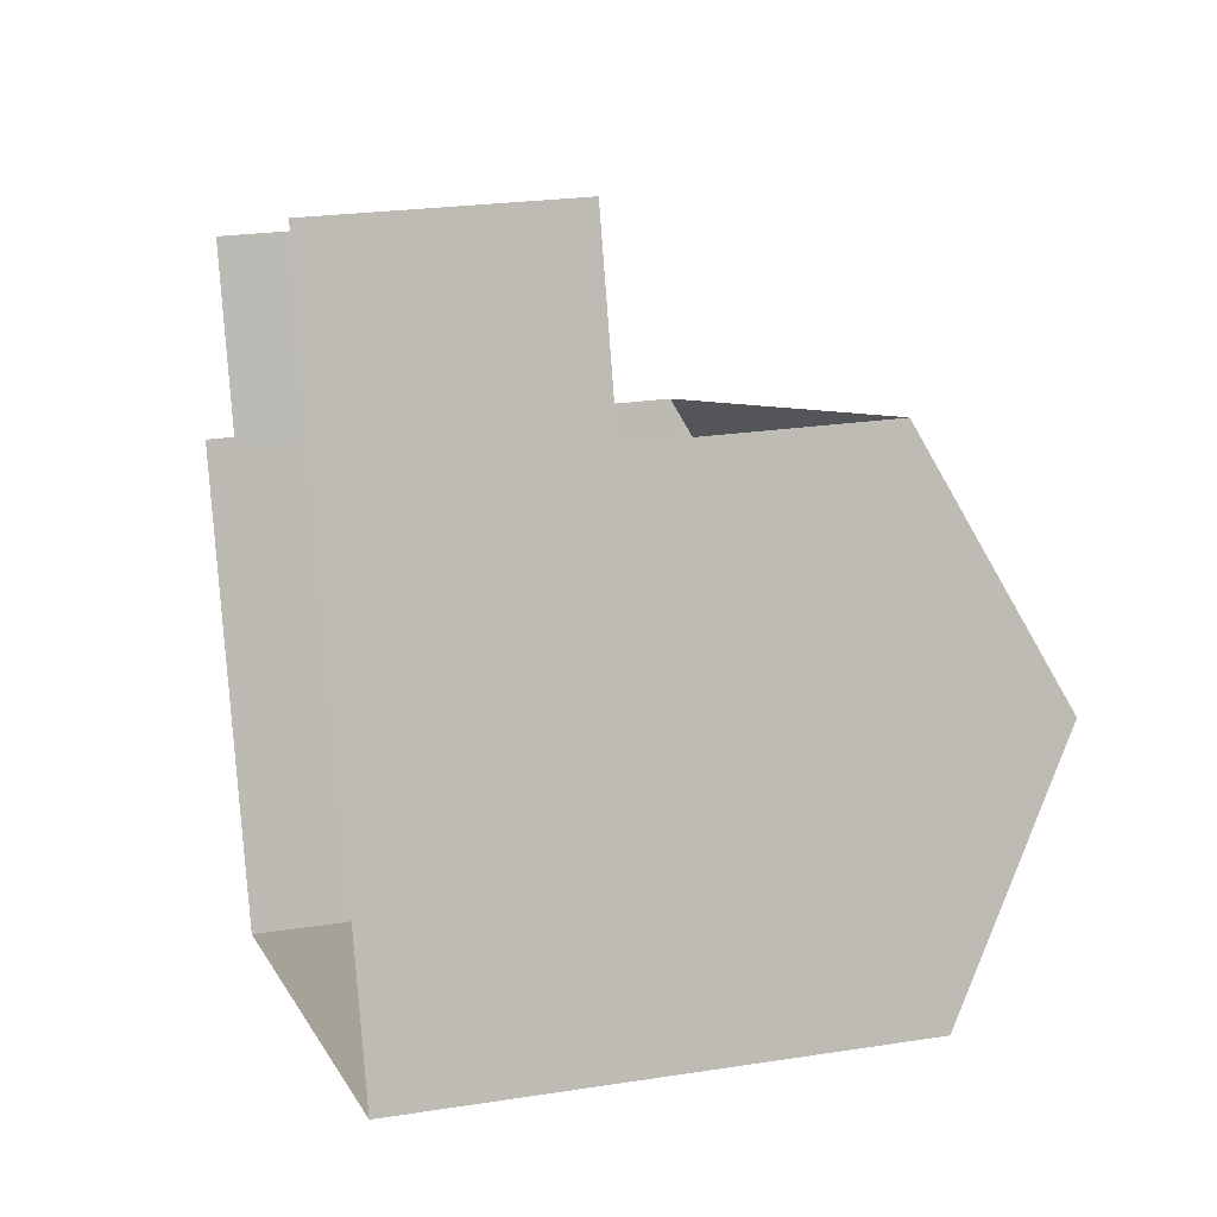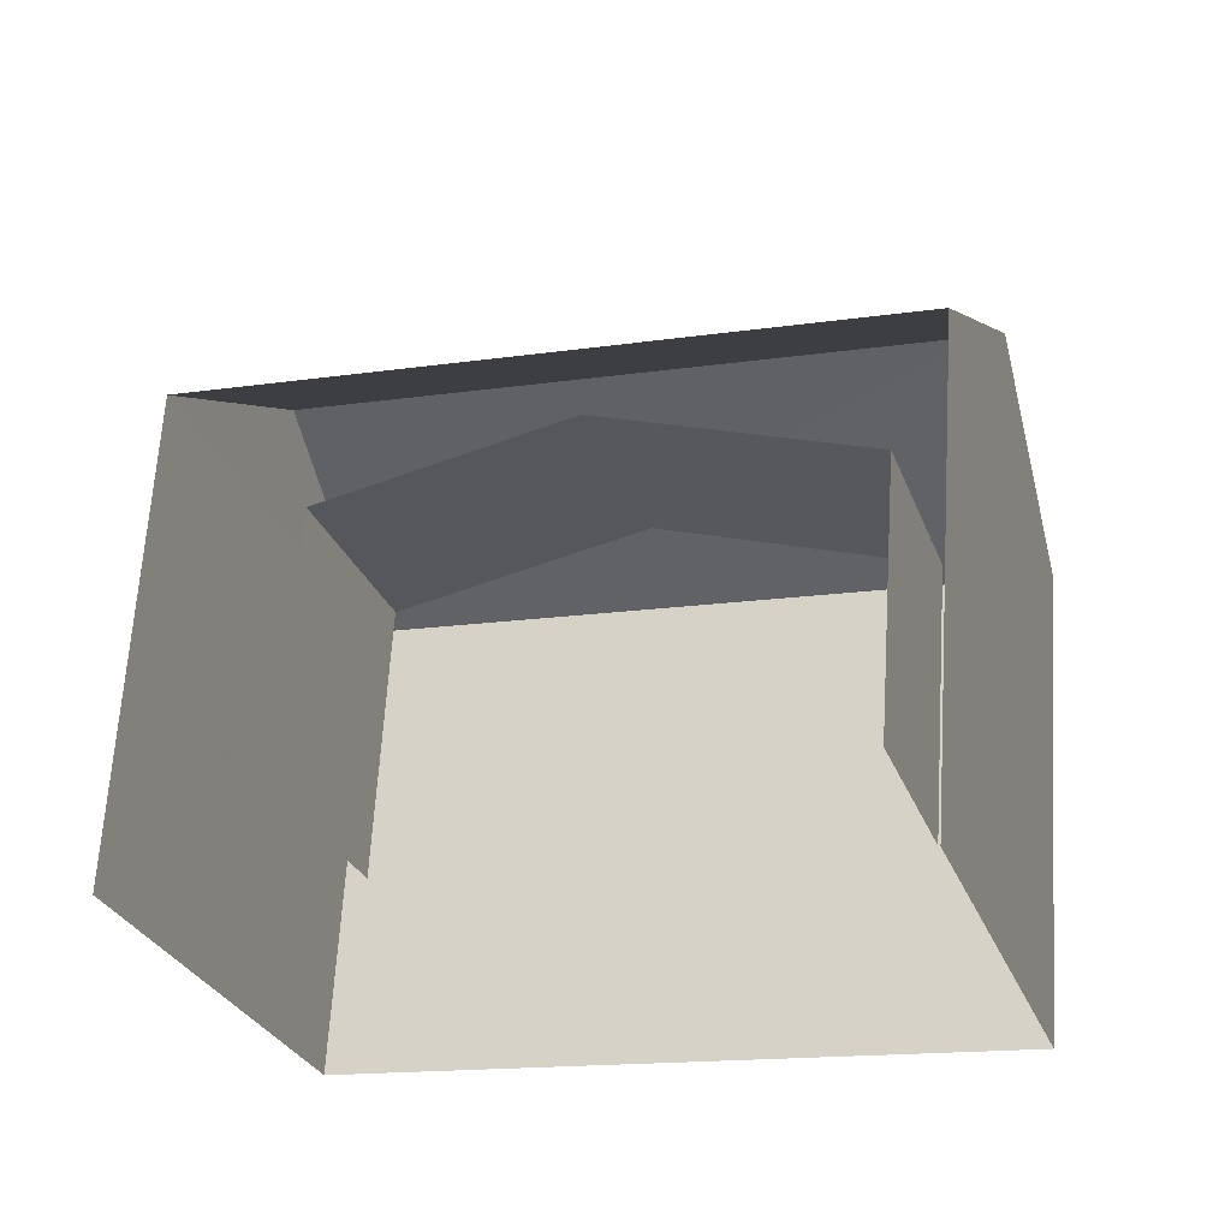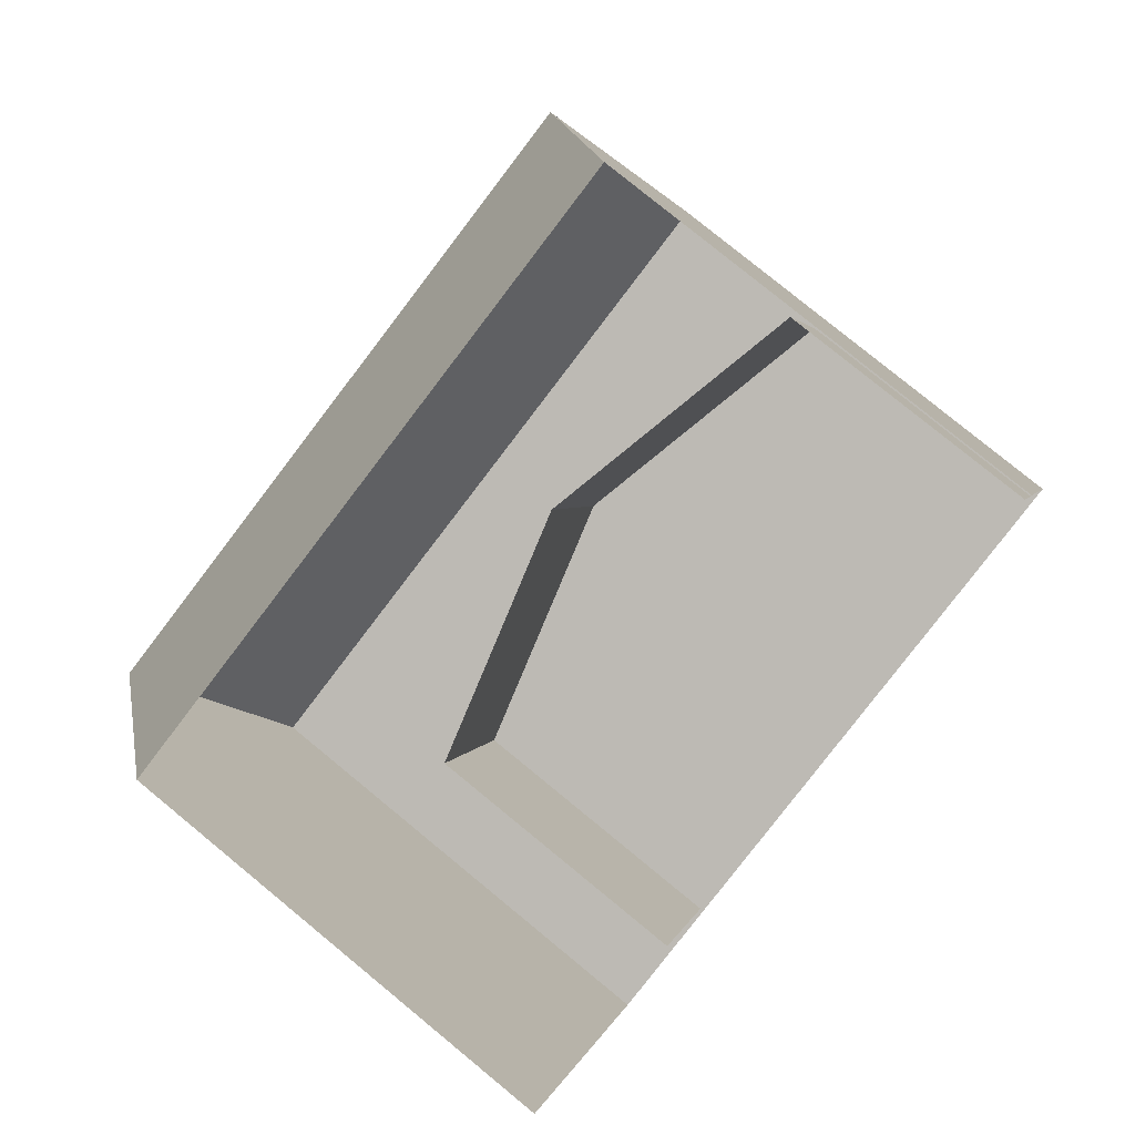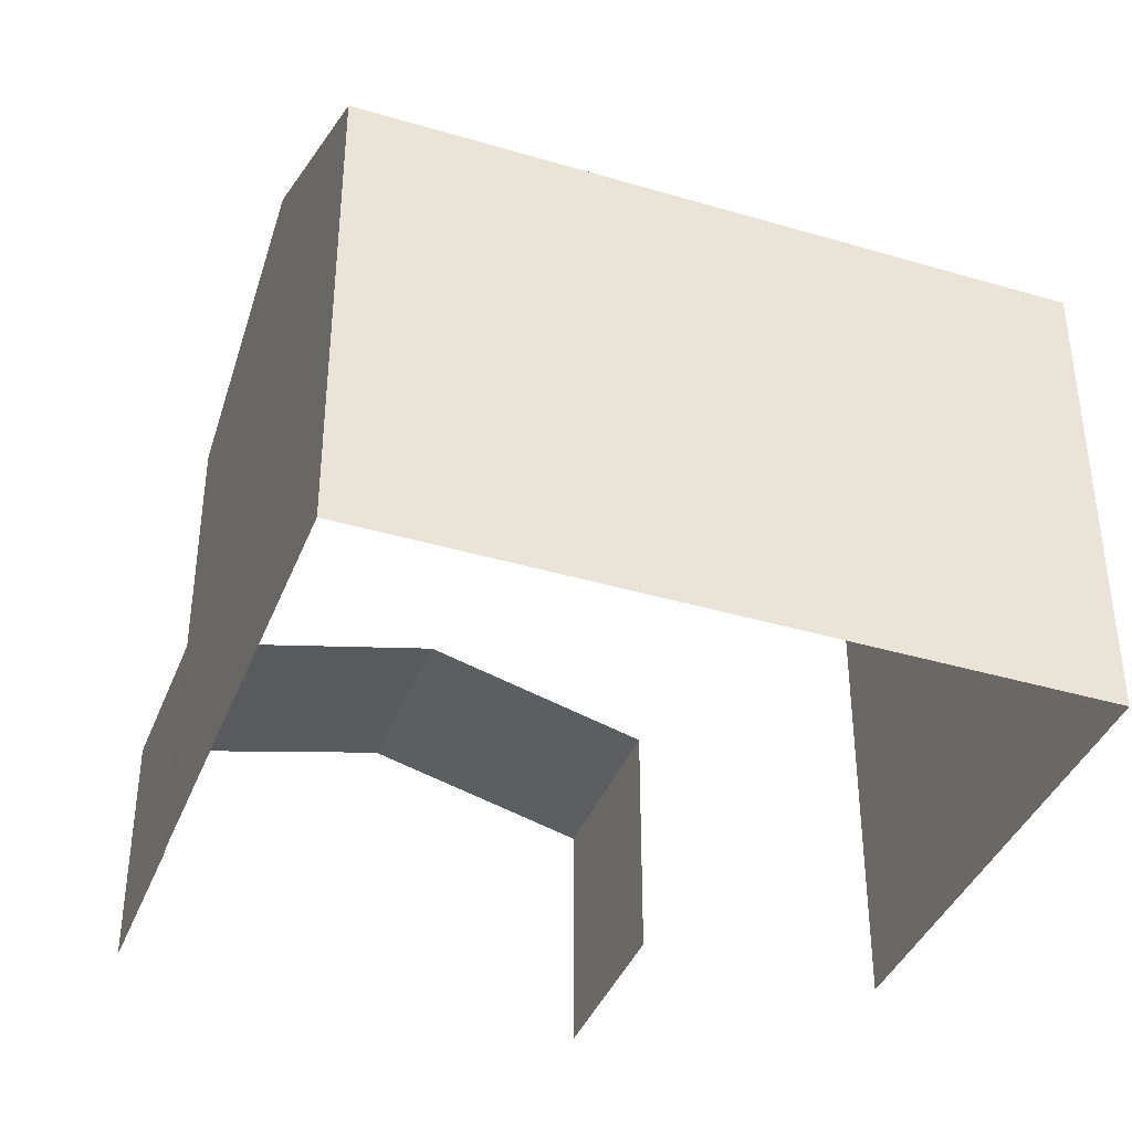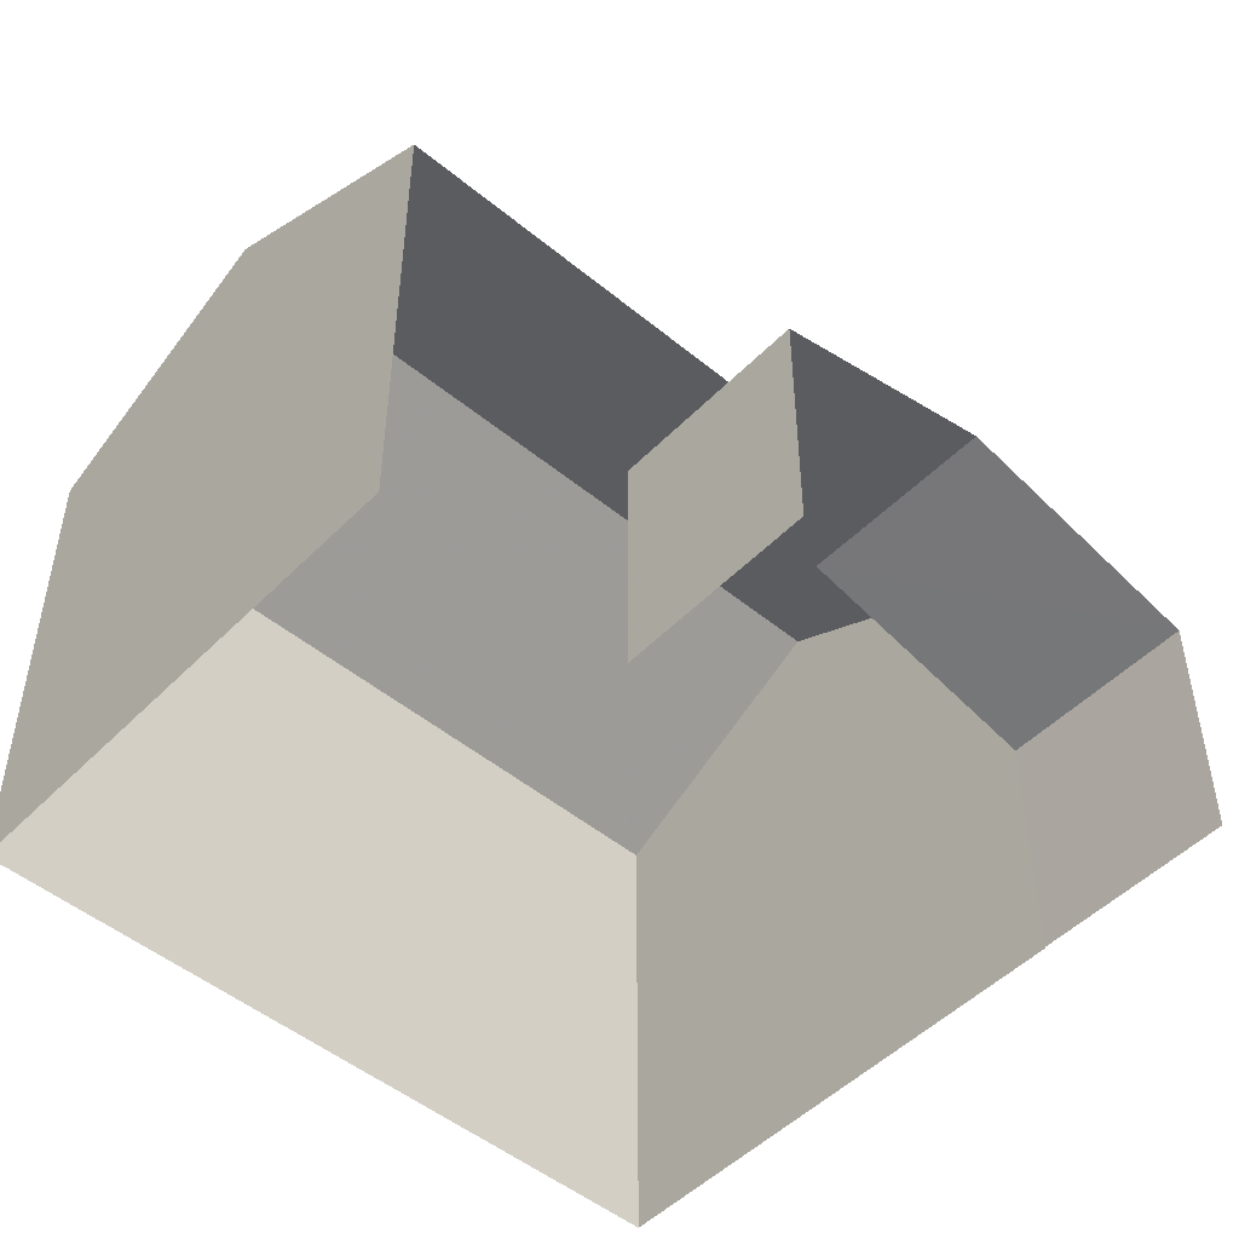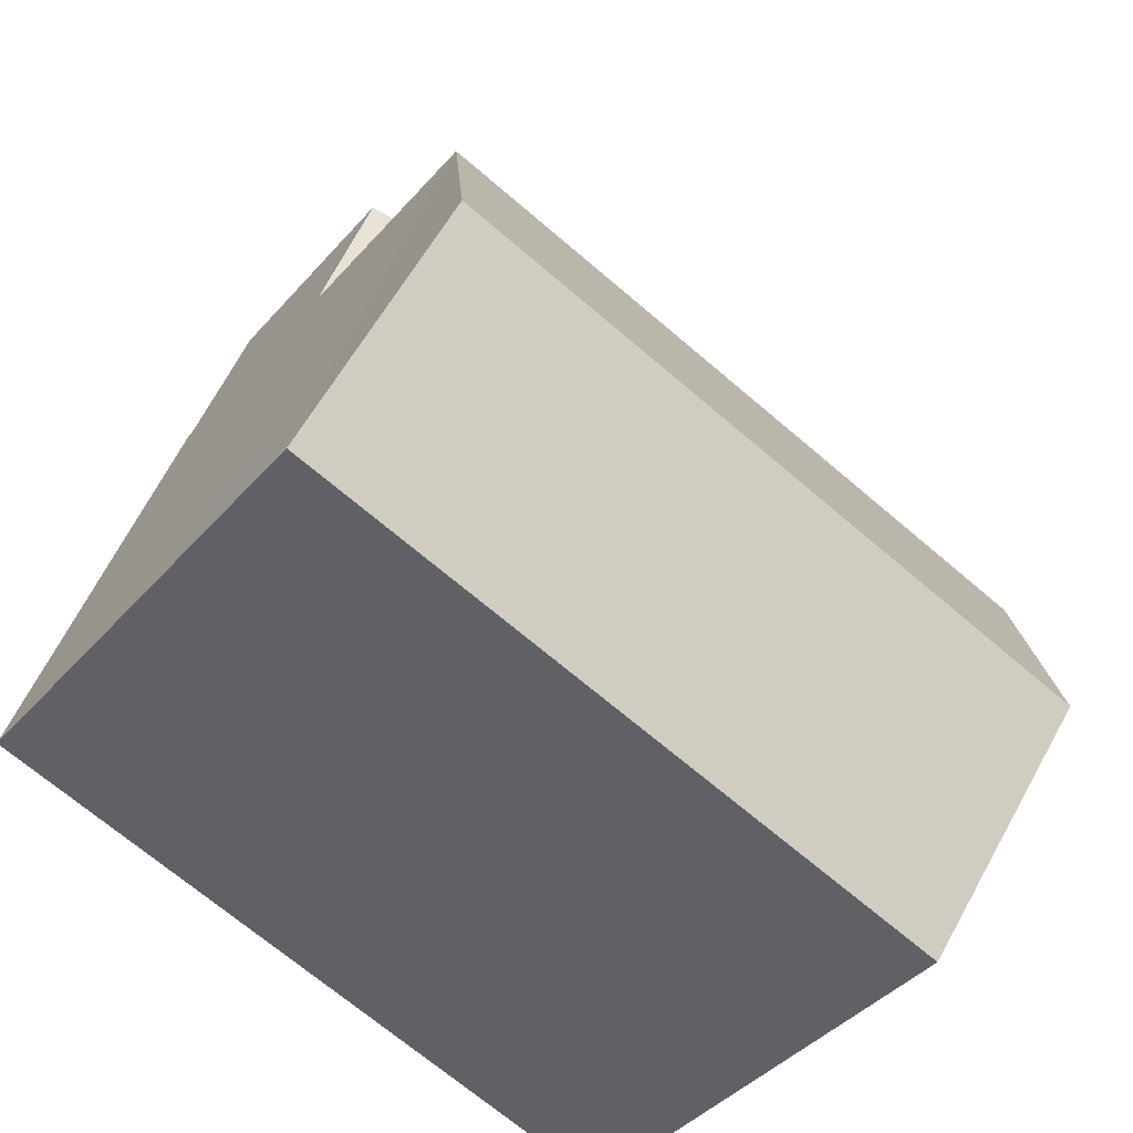
<metadata>
{"format":"obj","ext":"obj","renderer":"f3d","projection":"perspective","resolution":1024,"background":"white","views":[{"elev":23.4,"azim":-104.9,"up":"+Y"},{"elev":64.2,"azim":-176.6,"up":"+Y"},{"elev":78.7,"azim":129.4,"up":"+Y"},{"elev":-39.2,"azim":-37.6,"up":"+Z"},{"elev":-49.5,"azim":120.4,"up":"+Z"},{"elev":-41.8,"azim":-37.3,"up":"+Y"}]}
</metadata>
<code>
v -2.249e+05 -1.276e+05 14.24
v -2.249e+05 -1.276e+05 14.24
v -2.249e+05 -1.276e+05 14.24
v -2.249e+05 -1.276e+05 14.24
v -2.249e+05 -1.276e+05 14.24
v -2.249e+05 -1.276e+05 14.24
v -2.249e+05 -1.276e+05 14.24
v -2.249e+05 -1.276e+05 14.24
v -2.249e+05 -1.276e+05 22.7
v -2.249e+05 -1.276e+05 20.93
v -2.249e+05 -1.276e+05 22.7
v -2.249e+05 -1.276e+05 20.93
v -2.249e+05 -1.276e+05 20.93
v -2.249e+05 -1.276e+05 20.93
v -2.249e+05 -1.276e+05 18.4
v -2.249e+05 -1.276e+05 18.4
v -2.249e+05 -1.276e+05 17.59
v -2.249e+05 -1.276e+05 17.59
v -2.249e+05 -1.276e+05 17.59
v -2.249e+05 -1.276e+05 17.59
f 1 2 3
f 1 3 4
f 2 5 6
f 3 6 7
f 7 6 8
f 2 6 3
f 6 5 18
f 5 10 18
f 3 20 4
f 15 10 12
f 18 10 15
f 20 15 12
f 4 20 12
f 19 7 16
f 7 8 16
f 8 17 16
f 9 10 11
f 9 12 10
f 11 13 9
f 11 14 13
f 15 16 17
f 18 15 17
f 15 19 16
f 15 20 19
f 14 2 1
f 13 14 1
f 10 5 14
f 10 14 11
f 5 2 14
f 18 17 8
f 6 18 8
f 1 4 13
f 13 12 9
f 13 4 12
f 20 7 19
f 20 3 7

</code>
